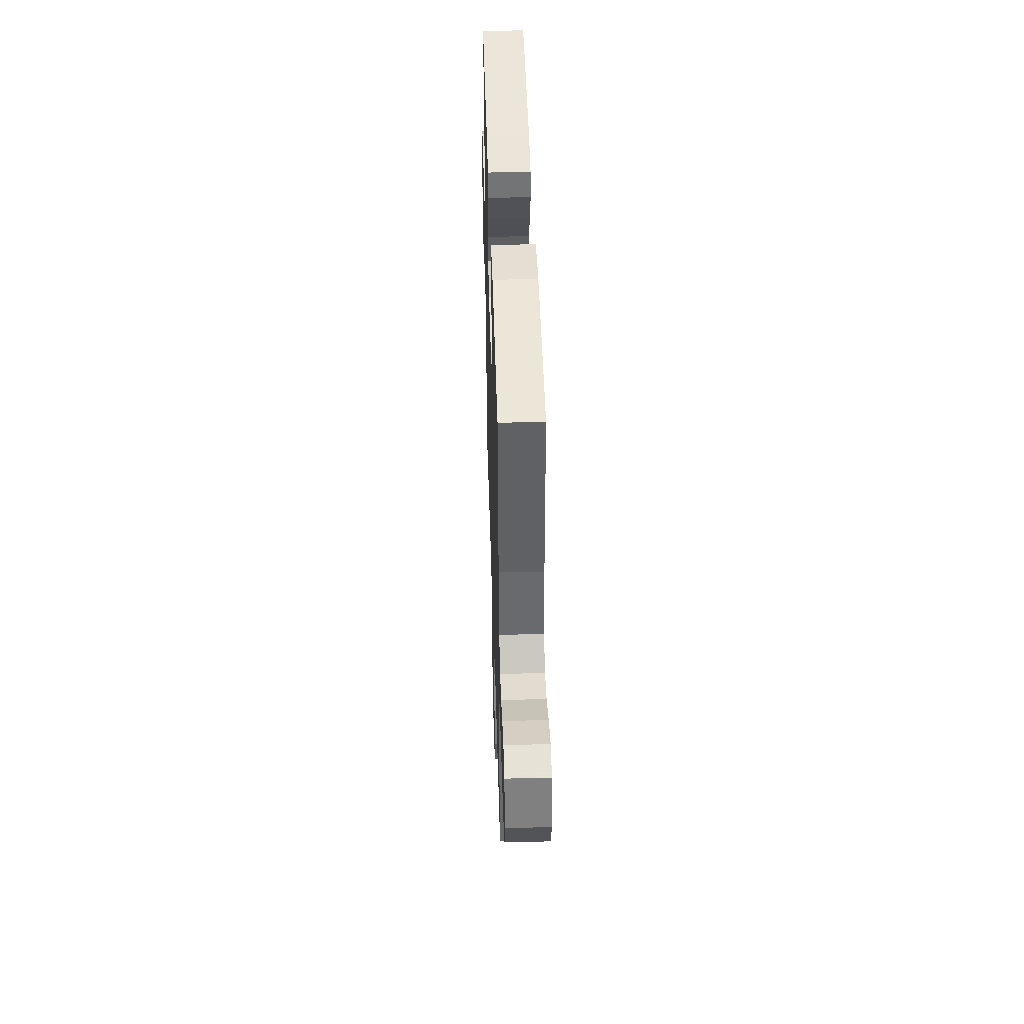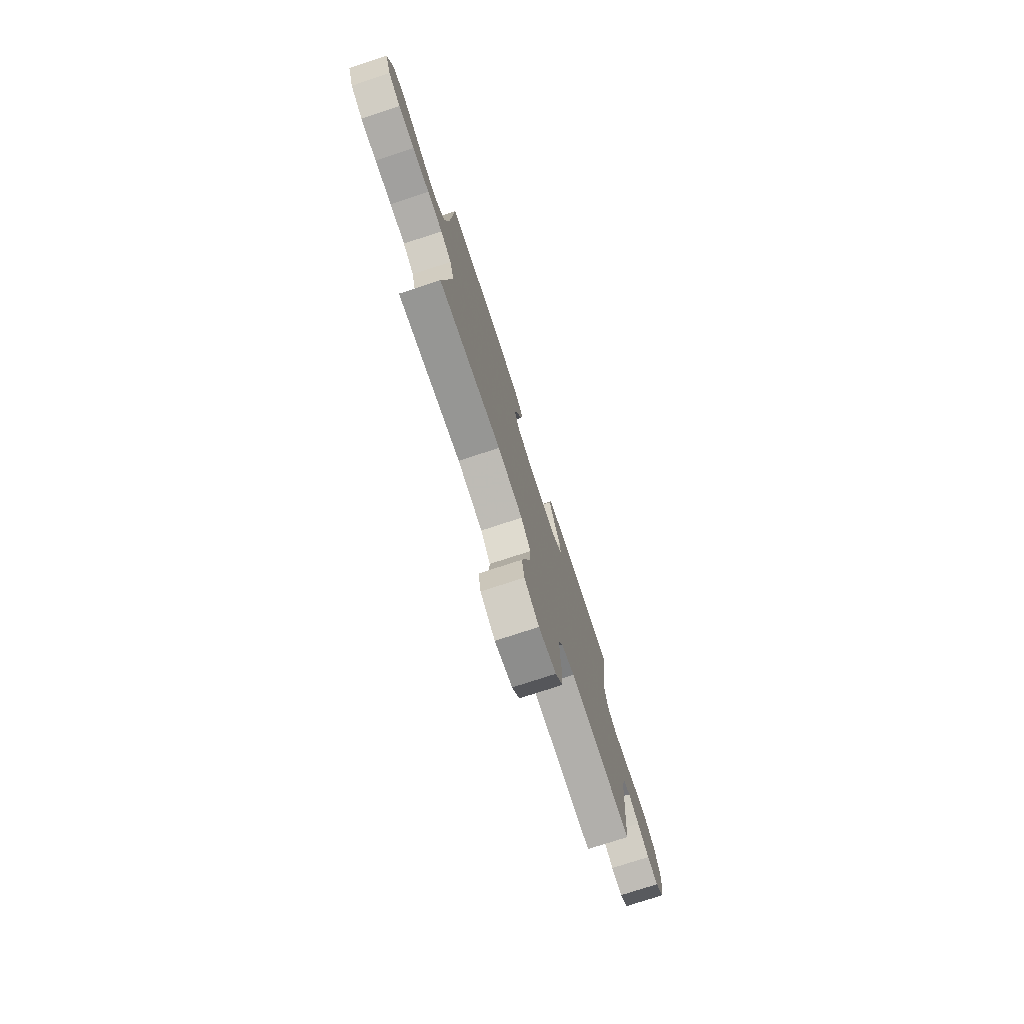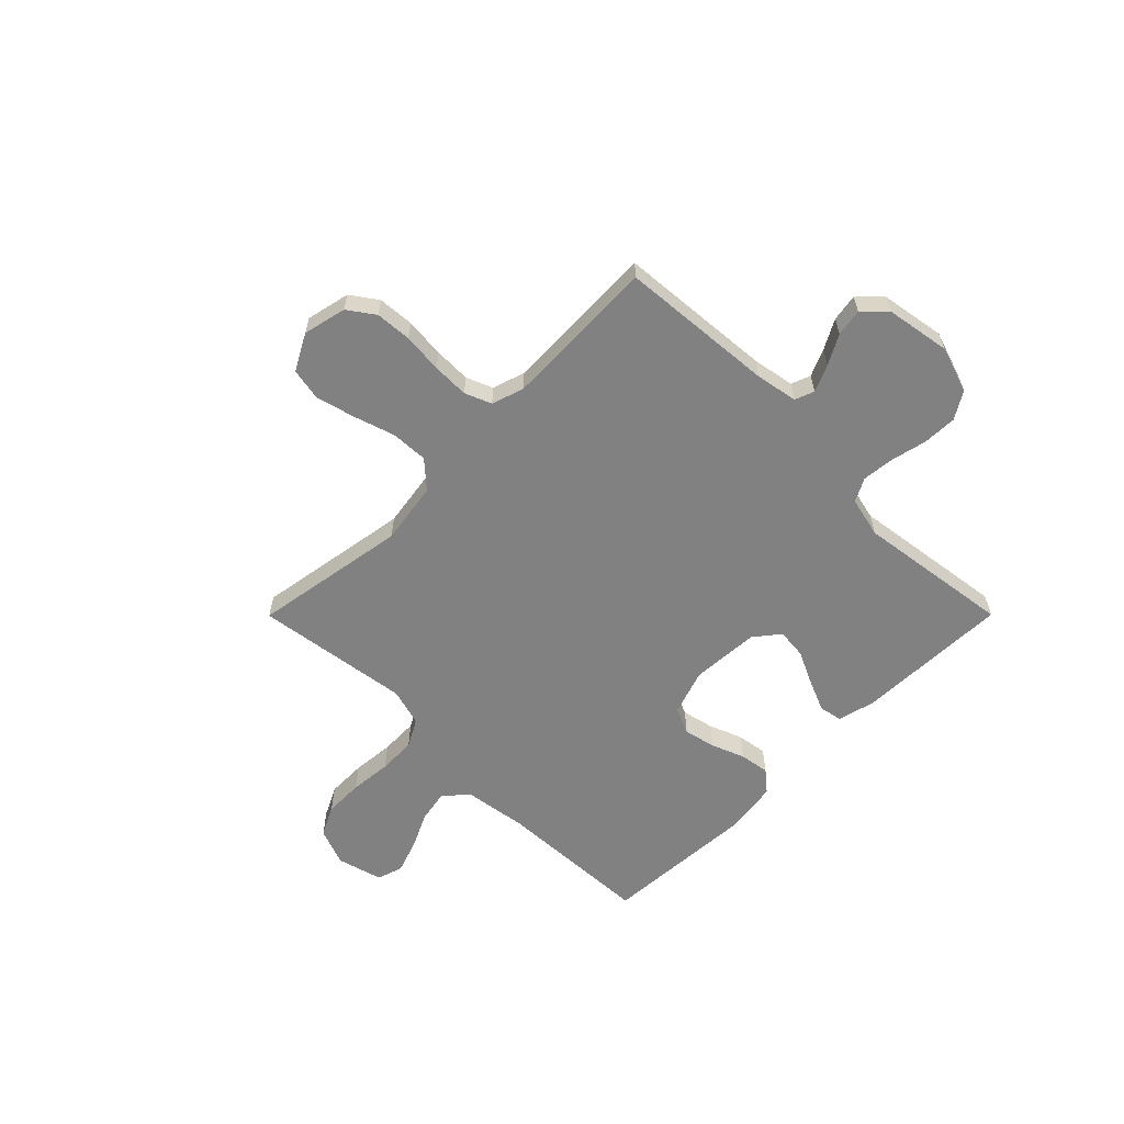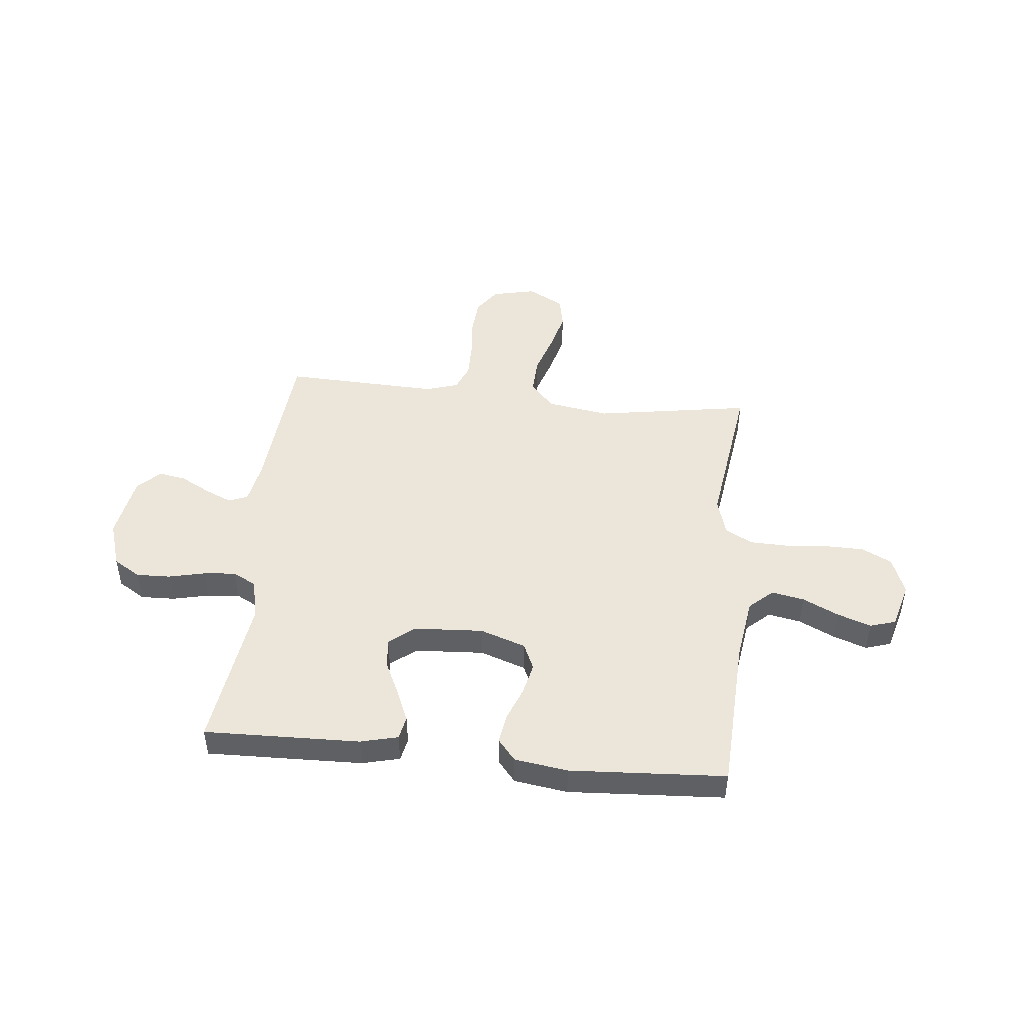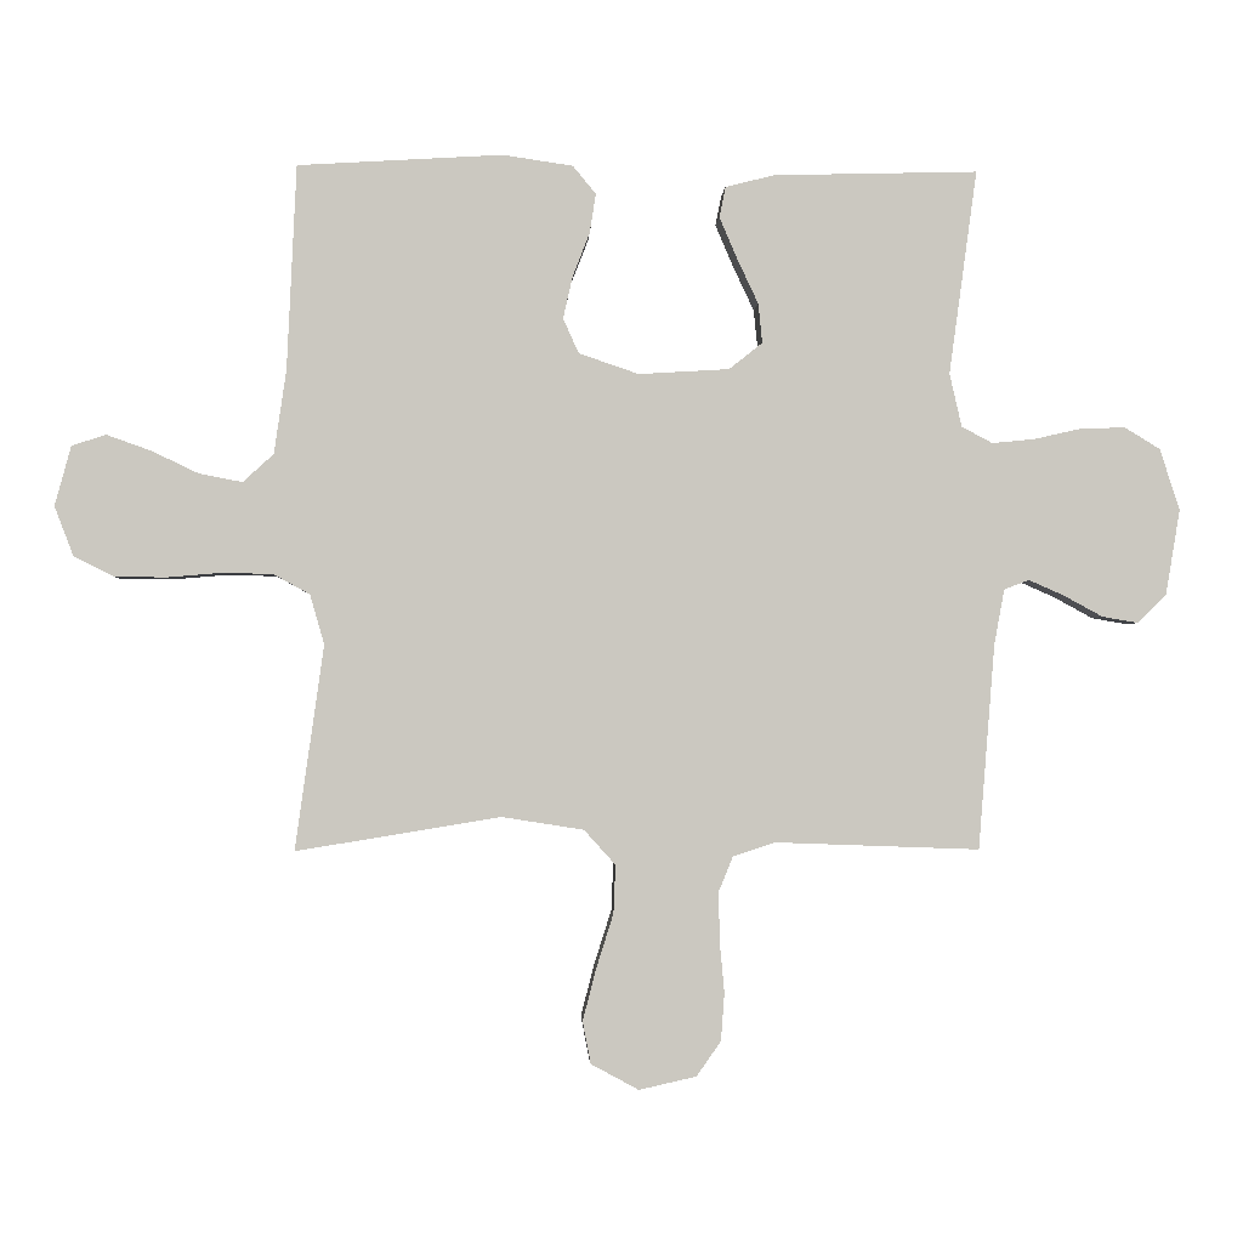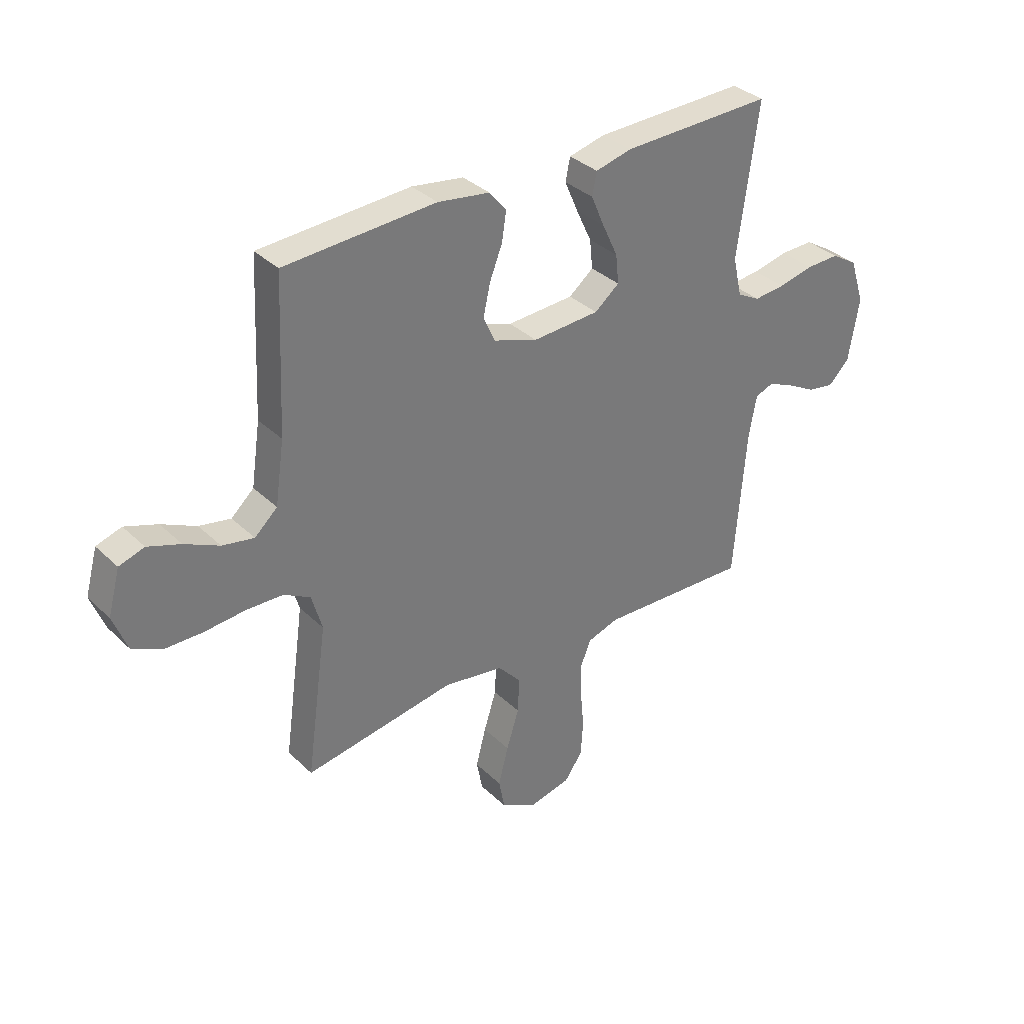
<metadata>
{"format":"obj","ext":"obj","renderer":"f3d","projection":"perspective","resolution":1024,"background":"white","views":[{"elev":45.3,"azim":88.3,"up":"+Z"},{"elev":-76.3,"azim":108.1,"up":"+Z"},{"elev":-60.4,"azim":-134.9,"up":"+Y"},{"elev":47.0,"azim":5.9,"up":"+Y"},{"elev":-1.7,"azim":177.1,"up":"+Z"},{"elev":34.2,"azim":141.8,"up":"+Z"}]}
</metadata>
<code>
v 0.5 0.07 0.5
v 0.514 0.07 0.2
v 0.532 0.07 0.077
v 0.577 0.07 0.036
v 0.64 0.07 0.048
v 0.709 0.07 0.081
v 0.774 0.07 0.104
v 0.824 0.07 0.088
v 0.848 0.07 0
v 0.82 0.07 -0.073
v 0.762 0.07 -0.102
v 0.686 0.07 -0.103
v 0.605 0.07 -0.096
v 0.532 0.07 -0.098
v 0.479 0.07 -0.127
v 0.458 0.07 -0.2
v 0.5 0.07 -0.5
v 0.2 0.07 -0.451
v 0.08 0.07 -0.47
v 0.034 0.07 -0.521
v 0.037 0.07 -0.592
v 0.062 0.07 -0.671
v 0.082 0.07 -0.748
v 0.07 0.07 -0.81
v 0 0.07 -0.848
v -0.084 0.07 -0.829
v -0.12 0.07 -0.778
v -0.125 0.07 -0.708
v -0.118 0.07 -0.631
v -0.117 0.07 -0.56
v -0.138 0.07 -0.509
v -0.2 0.07 -0.489
v -0.5 0.07 -0.5
v -0.524 0.07 -0.2
v -0.539 0.07 -0.118
v -0.576 0.07 -0.104
v -0.628 0.07 -0.127
v -0.685 0.07 -0.158
v -0.738 0.07 -0.167
v -0.78 0.07 -0.125
v -0.801 0.07 0
v -0.772 0.07 0.09
v -0.72 0.07 0.122
v -0.654 0.07 0.12
v -0.584 0.07 0.104
v -0.522 0.07 0.098
v -0.477 0.07 0.122
v -0.459 0.07 0.2
v -0.5 0.07 0.5
v -0.2 0.07 0.492
v -0.128 0.07 0.474
v -0.119 0.07 0.429
v -0.145 0.07 0.368
v -0.176 0.07 0.302
v -0.182 0.07 0.244
v -0.133 0.07 0.205
v 0 0.07 0.197
v 0.088 0.07 0.227
v 0.111 0.07 0.278
v 0.097 0.07 0.34
v 0.072 0.07 0.404
v 0.063 0.07 0.462
v 0.097 0.07 0.503
v 0.2 0.07 0.518
v 0.5 0 0.5
v 0.514 0 0.2
v 0.532 0 0.077
v 0.577 0 0.036
v 0.64 0 0.048
v 0.709 0 0.081
v 0.774 0 0.104
v 0.824 0 0.088
v 0.848 0 0
v 0.82 0 -0.073
v 0.762 0 -0.102
v 0.686 0 -0.103
v 0.605 0 -0.096
v 0.532 0 -0.098
v 0.479 0 -0.127
v 0.458 0 -0.2
v 0.5 0 -0.5
v 0.2 0 -0.451
v 0.08 0 -0.47
v 0.034 0 -0.521
v 0.037 0 -0.592
v 0.062 0 -0.671
v 0.082 0 -0.748
v 0.07 0 -0.81
v 0 0 -0.848
v -0.084 0 -0.829
v -0.12 0 -0.778
v -0.125 0 -0.708
v -0.118 0 -0.631
v -0.117 0 -0.56
v -0.138 0 -0.509
v -0.2 0 -0.489
v -0.5 0 -0.5
v -0.524 0 -0.2
v -0.539 0 -0.118
v -0.576 0 -0.104
v -0.628 0 -0.127
v -0.685 0 -0.158
v -0.738 0 -0.167
v -0.78 0 -0.125
v -0.801 0 0
v -0.772 0 0.09
v -0.72 0 0.122
v -0.654 0 0.12
v -0.584 0 0.104
v -0.522 0 0.098
v -0.477 0 0.122
v -0.459 0 0.2
v -0.5 0 0.5
v -0.2 0 0.492
v -0.128 0 0.474
v -0.119 0 0.429
v -0.145 0 0.368
v -0.176 0 0.302
v -0.182 0 0.244
v -0.133 0 0.205
v 0 0 0.197
v 0.088 0 0.227
v 0.111 0 0.278
v 0.097 0 0.34
v 0.072 0 0.404
v 0.063 0 0.462
v 0.097 0 0.503
v 0.2 0 0.518
f 64 1 2
f 63 64 2
f 62 63 2
f 61 62 2
f 60 61 2
f 59 60 2 3
f 58 59 3 4
f 57 58 4
f 56 57 4
f 52 53 54
f 51 52 54
f 50 51 54
f 49 50 54
f 48 49 54
f 47 48 54 55
f 46 47 55 56
f 43 44 45
f 42 43 45
f 41 42 45
f 40 41 45
f 39 40 45
f 38 39 45
f 37 38 45
f 36 37 45 46
f 46 56 4
f 36 46 4
f 35 36 4
f 32 33 34
f 34 35 4
f 32 34 4
f 31 32 4
f 27 28 29
f 26 27 29
f 25 26 29
f 24 25 29
f 23 24 29
f 22 23 29
f 21 22 29
f 20 21 29 30
f 19 20 30 31
f 16 17 18
f 15 16 18 19
f 11 12 13
f 10 11 13
f 9 10 13
f 8 9 13
f 7 8 13
f 6 7 13
f 5 6 13
f 5 13 14
f 31 4 5
f 19 31 5
f 15 19 5
f 5 14 15
f 66 65 128
f 66 128 127
f 66 127 126
f 66 126 125
f 66 125 124
f 67 66 124 123
f 68 67 123 122
f 68 122 121
f 68 121 120
f 118 117 116
f 118 116 115
f 118 115 114
f 118 114 113
f 118 113 112
f 119 118 112 111
f 120 119 111 110
f 109 108 107
f 109 107 106
f 109 106 105
f 109 105 104
f 109 104 103
f 109 103 102
f 109 102 101
f 110 109 101 100
f 68 120 110
f 68 110 100
f 68 100 99
f 98 97 96
f 68 99 98
f 68 98 96
f 68 96 95
f 93 92 91
f 93 91 90
f 93 90 89
f 93 89 88
f 93 88 87
f 93 87 86
f 93 86 85
f 94 93 85 84
f 95 94 84 83
f 82 81 80
f 83 82 80 79
f 77 76 75
f 77 75 74
f 77 74 73
f 77 73 72
f 77 72 71
f 77 71 70
f 77 70 69
f 78 77 69
f 69 68 95
f 69 95 83
f 69 83 79
f 79 78 69
f 1 65 66 2
f 2 66 67 3
f 3 67 68 4
f 4 68 69 5
f 5 69 70 6
f 6 70 71 7
f 7 71 72 8
f 8 72 73 9
f 9 73 74 10
f 10 74 75 11
f 11 75 76 12
f 12 76 77 13
f 13 77 78 14
f 14 78 79 15
f 15 79 80 16
f 16 80 81 17
f 17 81 82 18
f 18 82 83 19
f 19 83 84 20
f 20 84 85 21
f 21 85 86 22
f 22 86 87 23
f 23 87 88 24
f 24 88 89 25
f 25 89 90 26
f 26 90 91 27
f 27 91 92 28
f 28 92 93 29
f 29 93 94 30
f 30 94 95 31
f 31 95 96 32
f 32 96 97 33
f 33 97 98 34
f 34 98 99 35
f 35 99 100 36
f 36 100 101 37
f 37 101 102 38
f 38 102 103 39
f 39 103 104 40
f 40 104 105 41
f 41 105 106 42
f 42 106 107 43
f 43 107 108 44
f 44 108 109 45
f 45 109 110 46
f 46 110 111 47
f 47 111 112 48
f 48 112 113 49
f 49 113 114 50
f 50 114 115 51
f 51 115 116 52
f 52 116 117 53
f 53 117 118 54
f 54 118 119 55
f 55 119 120 56
f 56 120 121 57
f 57 121 122 58
f 58 122 123 59
f 59 123 124 60
f 60 124 125 61
f 61 125 126 62
f 62 126 127 63
f 63 127 128 64
f 64 128 65 1

</code>
